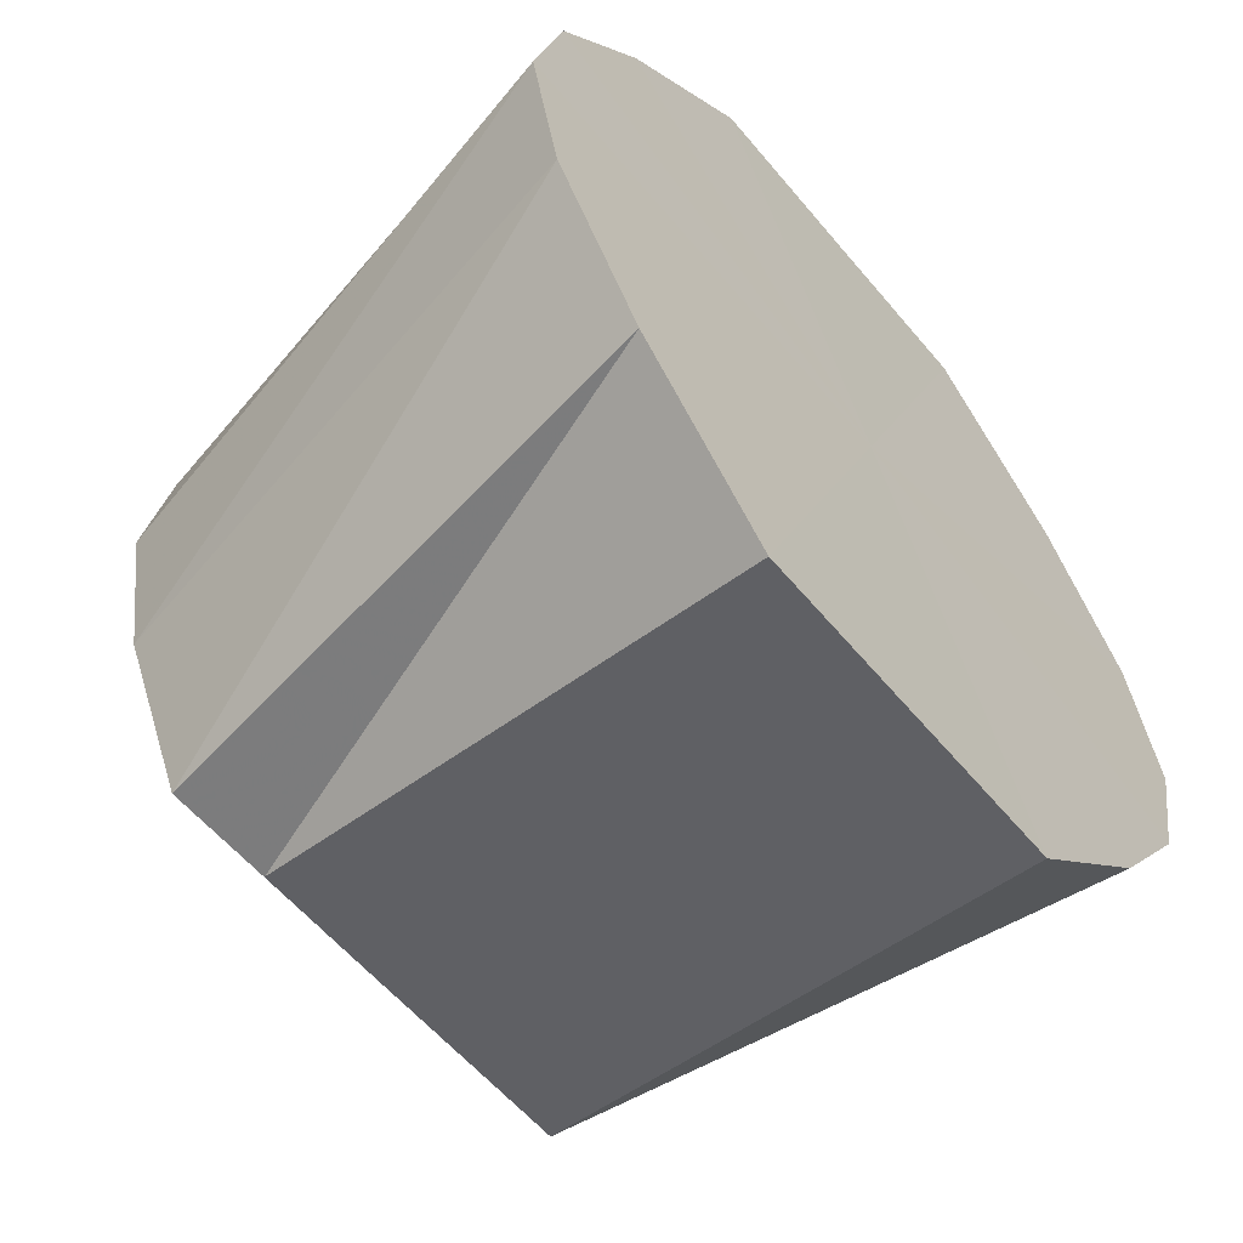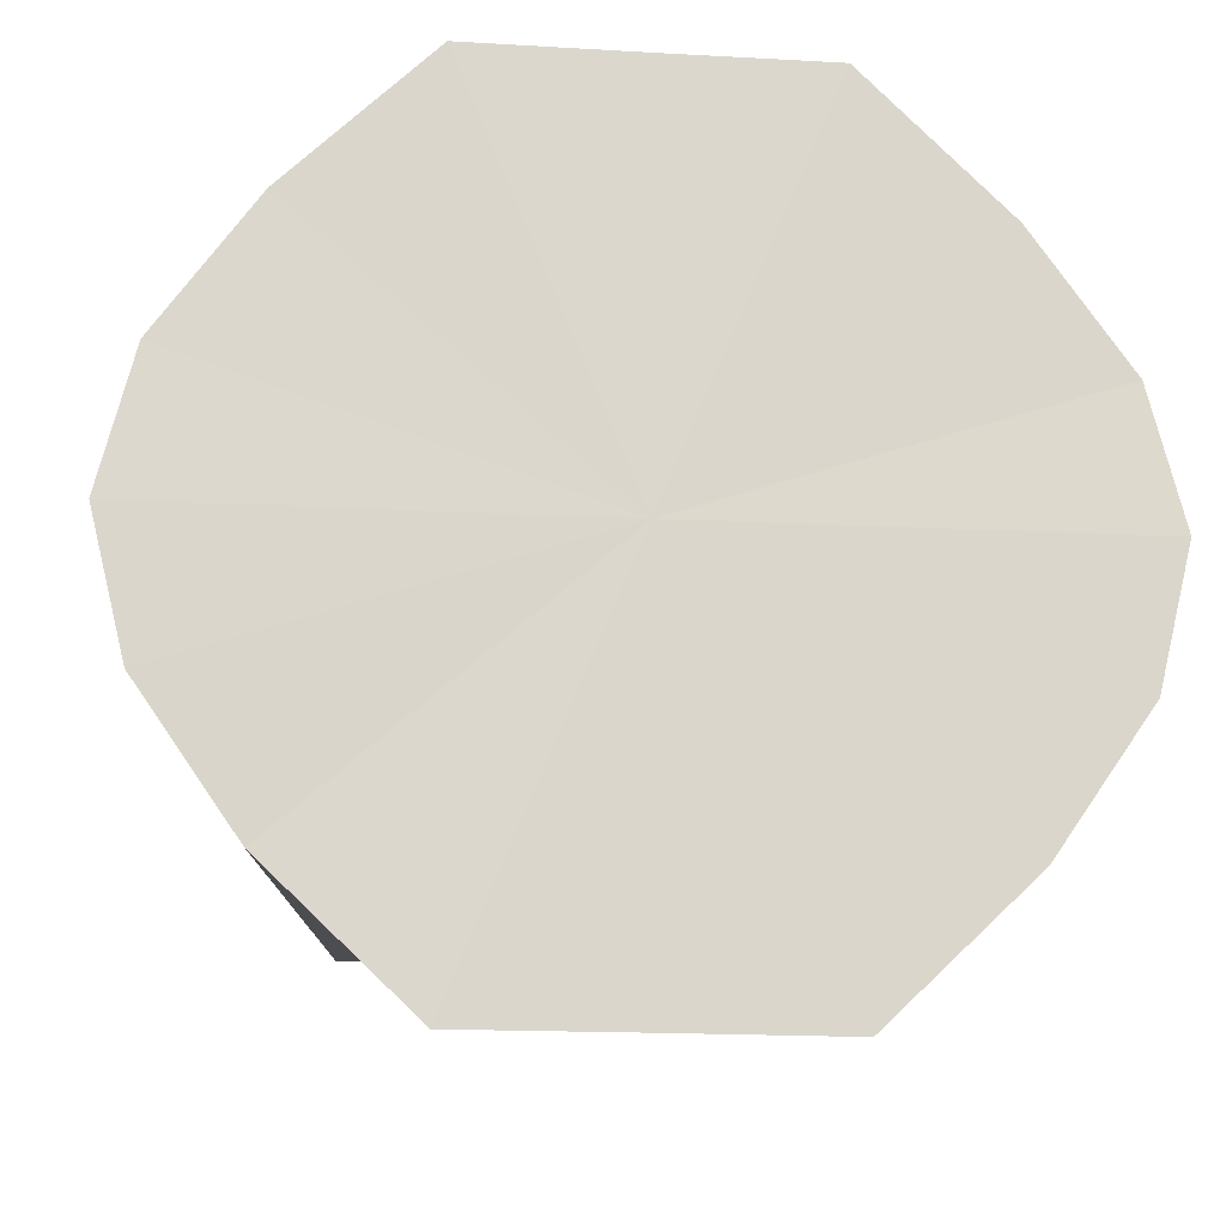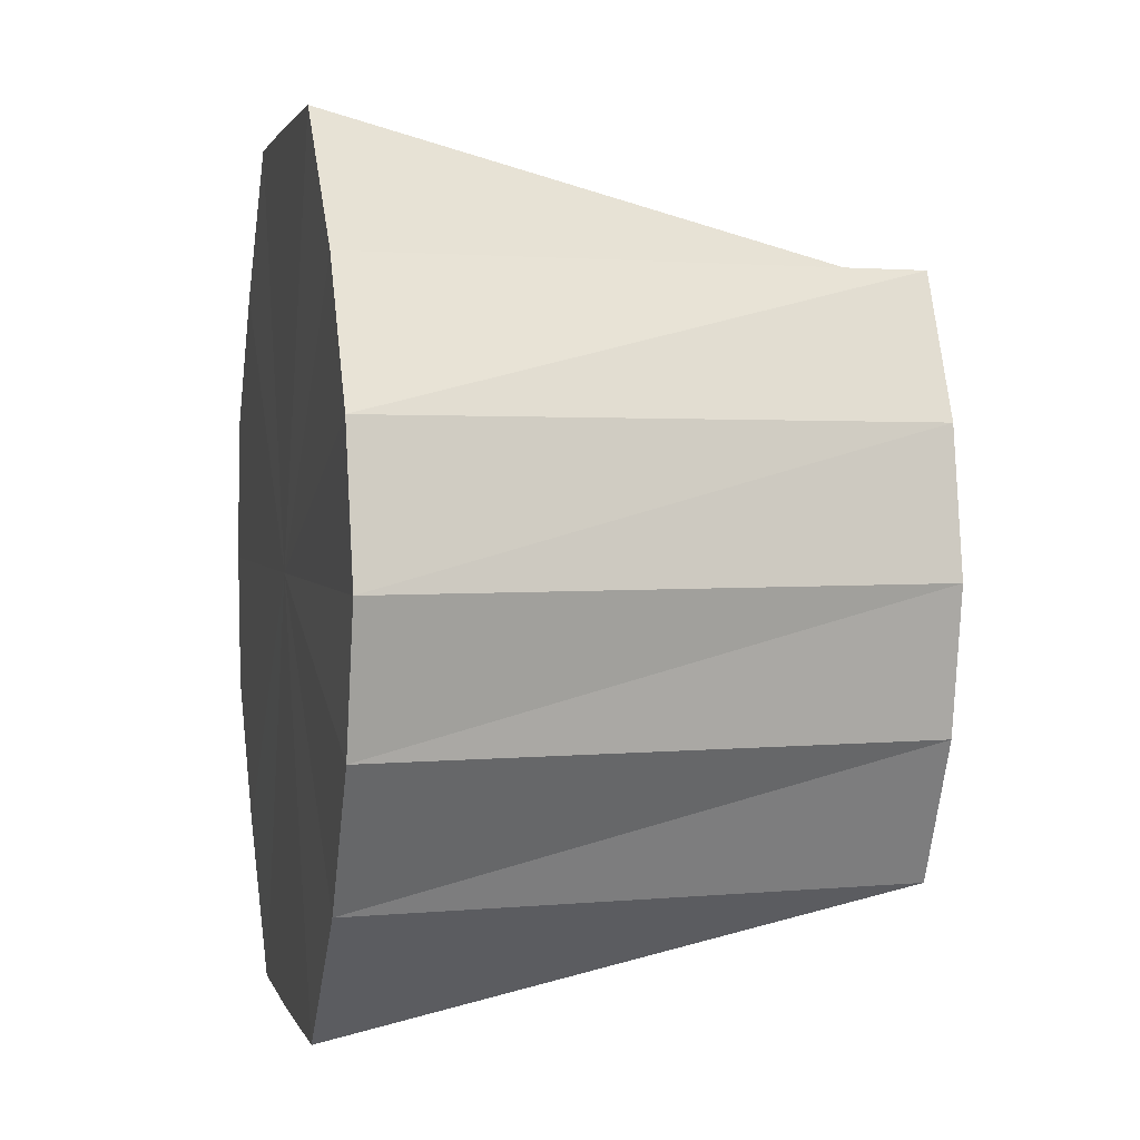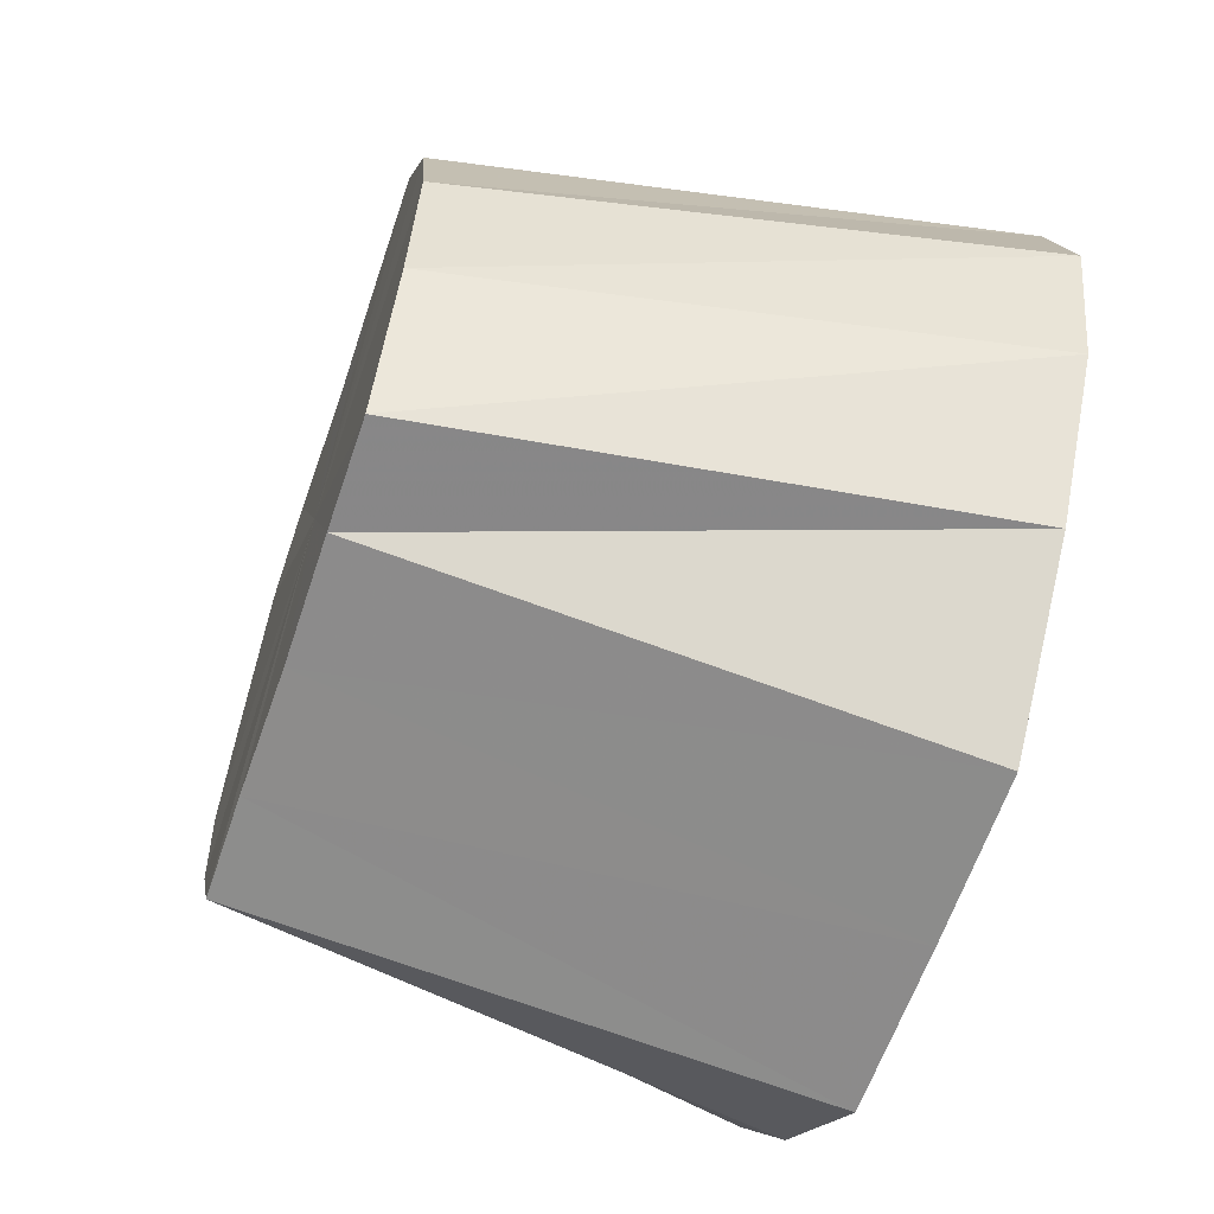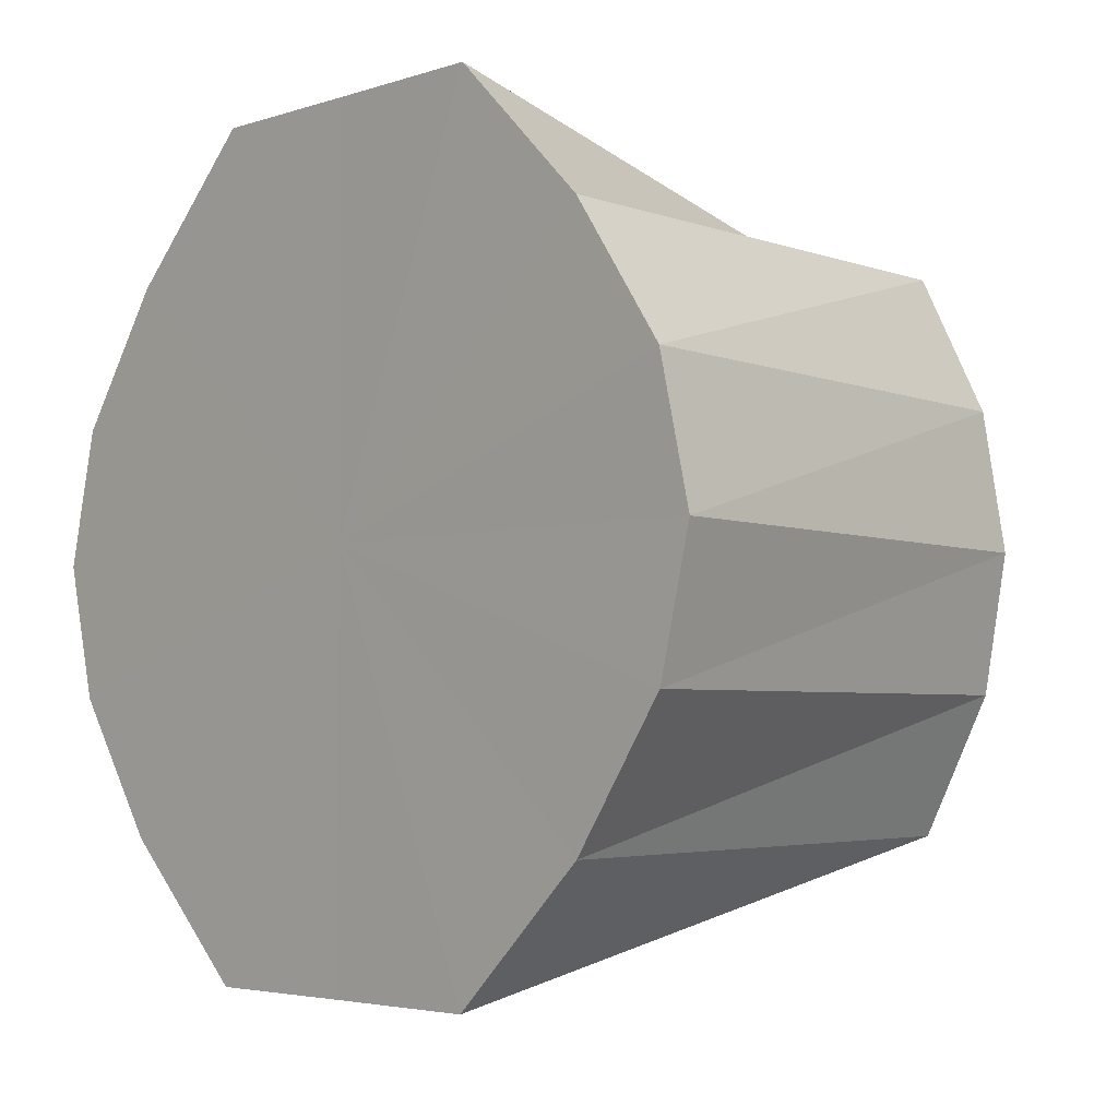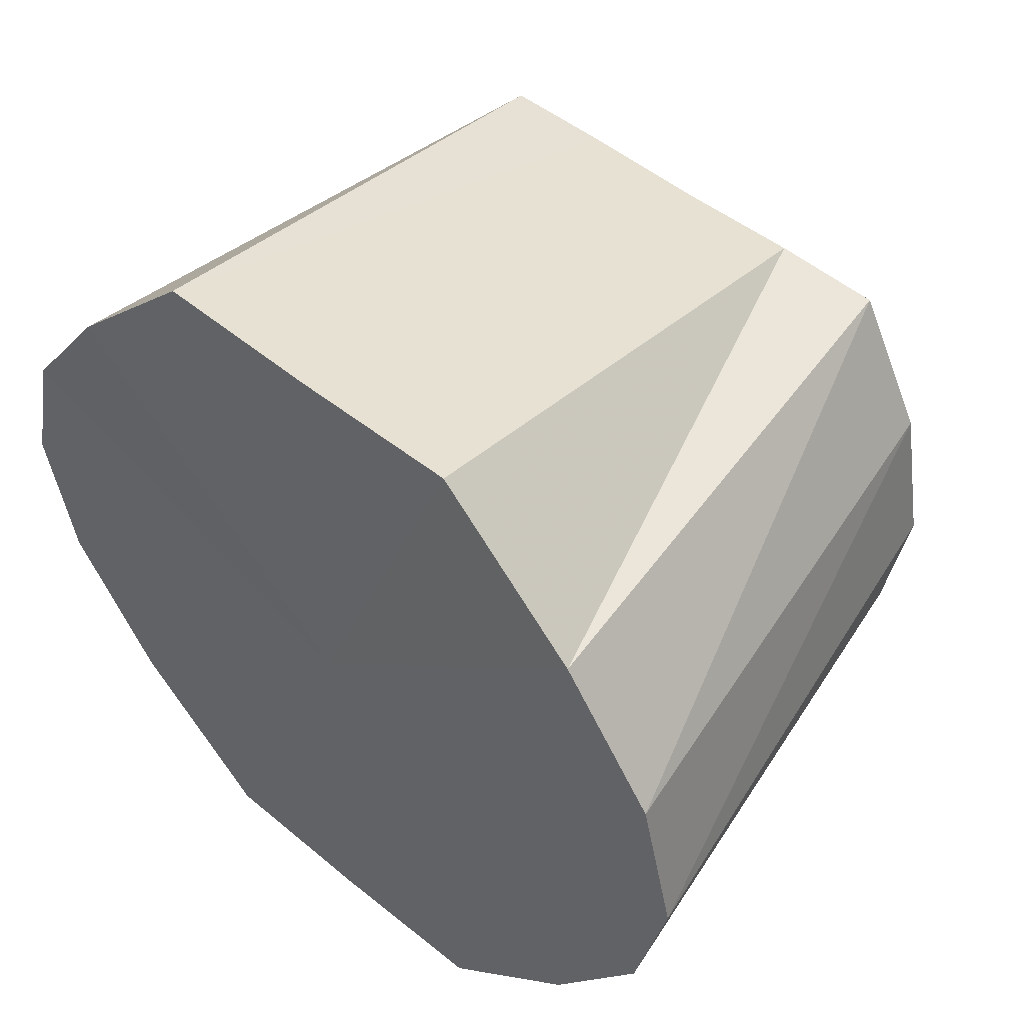
<metadata>
{"format":"obj","ext":"obj","renderer":"f3d","projection":"perspective","resolution":1024,"background":"white","views":[{"elev":-58.5,"azim":-140.5,"up":"+Y"},{"elev":-15.8,"azim":-96.5,"up":"+Y"},{"elev":2.2,"azim":-12.8,"up":"+Y"},{"elev":-62.6,"azim":161.3,"up":"+Y"},{"elev":-3.7,"azim":-42.8,"up":"+Y"},{"elev":49.2,"azim":-47.8,"up":"+Y"}]}
</metadata>
<code>
o 17544
v 2202 1870 8.592
v 2202 1870 8.589
v 2202 1870 8.583
v 2202 1870 8.582
v 2202 1870 8.581
v 2202 1870 8.589
v 2202 1870 8.559
v 2202 1870 8.589
v 2202 1870 8.581
v 2202 1870 8.592
v 2202 1870 8.582
v 2202 1870 8.576
v 2202 1870 8.572
v 2202 1870 8.568
v 2202 1870 8.581
v 2202 1870 8.576
v 2202 1870 8.537
v 2202 1870 8.542
v 2202 1870 8.572
v 2202 1870 8.559
v 2202 1870 8.559
v 2202 1870 8.576
v 2202 1870 8.581
v 2202 1870 8.568
v 2202 1870 8.559
v 2202 1870 8.55
v 2202 1870 8.547
v 2202 1870 8.536
v 2202 1870 8.542
v 2202 1870 8.547
v 2202 1870 8.529
v 2202 1870 8.537
v 2202 1870 8.55
v 2202 1870 8.542
v 2202 1870 8.537
v 2202 1870 8.529
v 2202 1870 8.535
v 2202 1870 8.527
v 2202 1870 8.537
v 2202 1870 8.527
v 2202 1870 8.529
v 2202 1870 8.536
v 2202 1870 8.542
v 2202 1870 8.547
v 2202 1870 8.55
v 2202 1870 8.559
v 2202 1870 8.547
v 2202 1870 8.559
v 2202 1870 8.568
v 2202 1870 8.559
v 2202 1870 8.572
v 2202 1870 8.576
v 2202 1870 8.572
v 2202 1870 8.582
v 2202 1870 8.576
v 2202 1870 8.581
v 2202 1870 8.536
v 2202 1870 8.542
v 2202 1870 8.55
v 2202 1870 8.529
v 2202 1870 8.537
v 2202 1870 8.536
v 2202 1870 8.542
v 2202 1870 8.537
v 2202 1870 8.582
v 2202 1870 8.576
v 2202 1870 8.568
v 2202 1870 8.589
v 2202 1870 8.581
v 2202 1870 8.592
v 2202 1870 8.559
v 2202 1870 8.589
v 2202 1870 8.582
v 2202 1870 8.589
v 2202 1870 8.572
v 2202 1870 8.582
v 2202 1870 8.559
v 2202 1870 8.572
v 2202 1870 8.547
v 2202 1870 8.559
v 2202 1870 8.536
v 2202 1870 8.547
v 2202 1870 8.529
v 2202 1870 8.536
v 2202 1870 8.527
v 2202 1870 8.529
f 1 2 3
f 2 4 5
f 6 5 3
f 3 5 7
f 8 1 9
f 10 3 9
f 9 3 7
f 11 8 12
f 13 11 14
f 15 16 7
f 17 18 7
f 19 14 20
f 20 14 7
f 21 13 20
f 22 23 7
f 24 22 7
f 25 20 26
f 27 21 26
f 26 20 7
f 28 27 29
f 30 26 29
f 29 26 7
f 31 28 32
f 33 34 7
f 34 35 7
f 36 32 37
f 37 32 7
f 38 31 37
f 39 37 7
f 40 37 39
f 41 38 39
f 42 41 43
f 44 42 45
f 46 45 7
f 47 45 46
f 48 44 46
f 49 46 7
f 50 46 49
f 51 48 49
f 52 49 7
f 4 51 52
f 53 49 52
f 54 55 56
f 57 58 59
f 60 61 58
f 62 63 64
f 65 66 67
f 68 69 66
f 70 71 72
f 72 71 73
f 74 71 70
f 73 71 75
f 76 71 74
f 75 71 77
f 78 71 76
f 77 71 79
f 80 71 78
f 79 71 81
f 82 71 80
f 81 71 83
f 84 71 82
f 83 71 85
f 86 71 84
f 85 71 86

</code>
